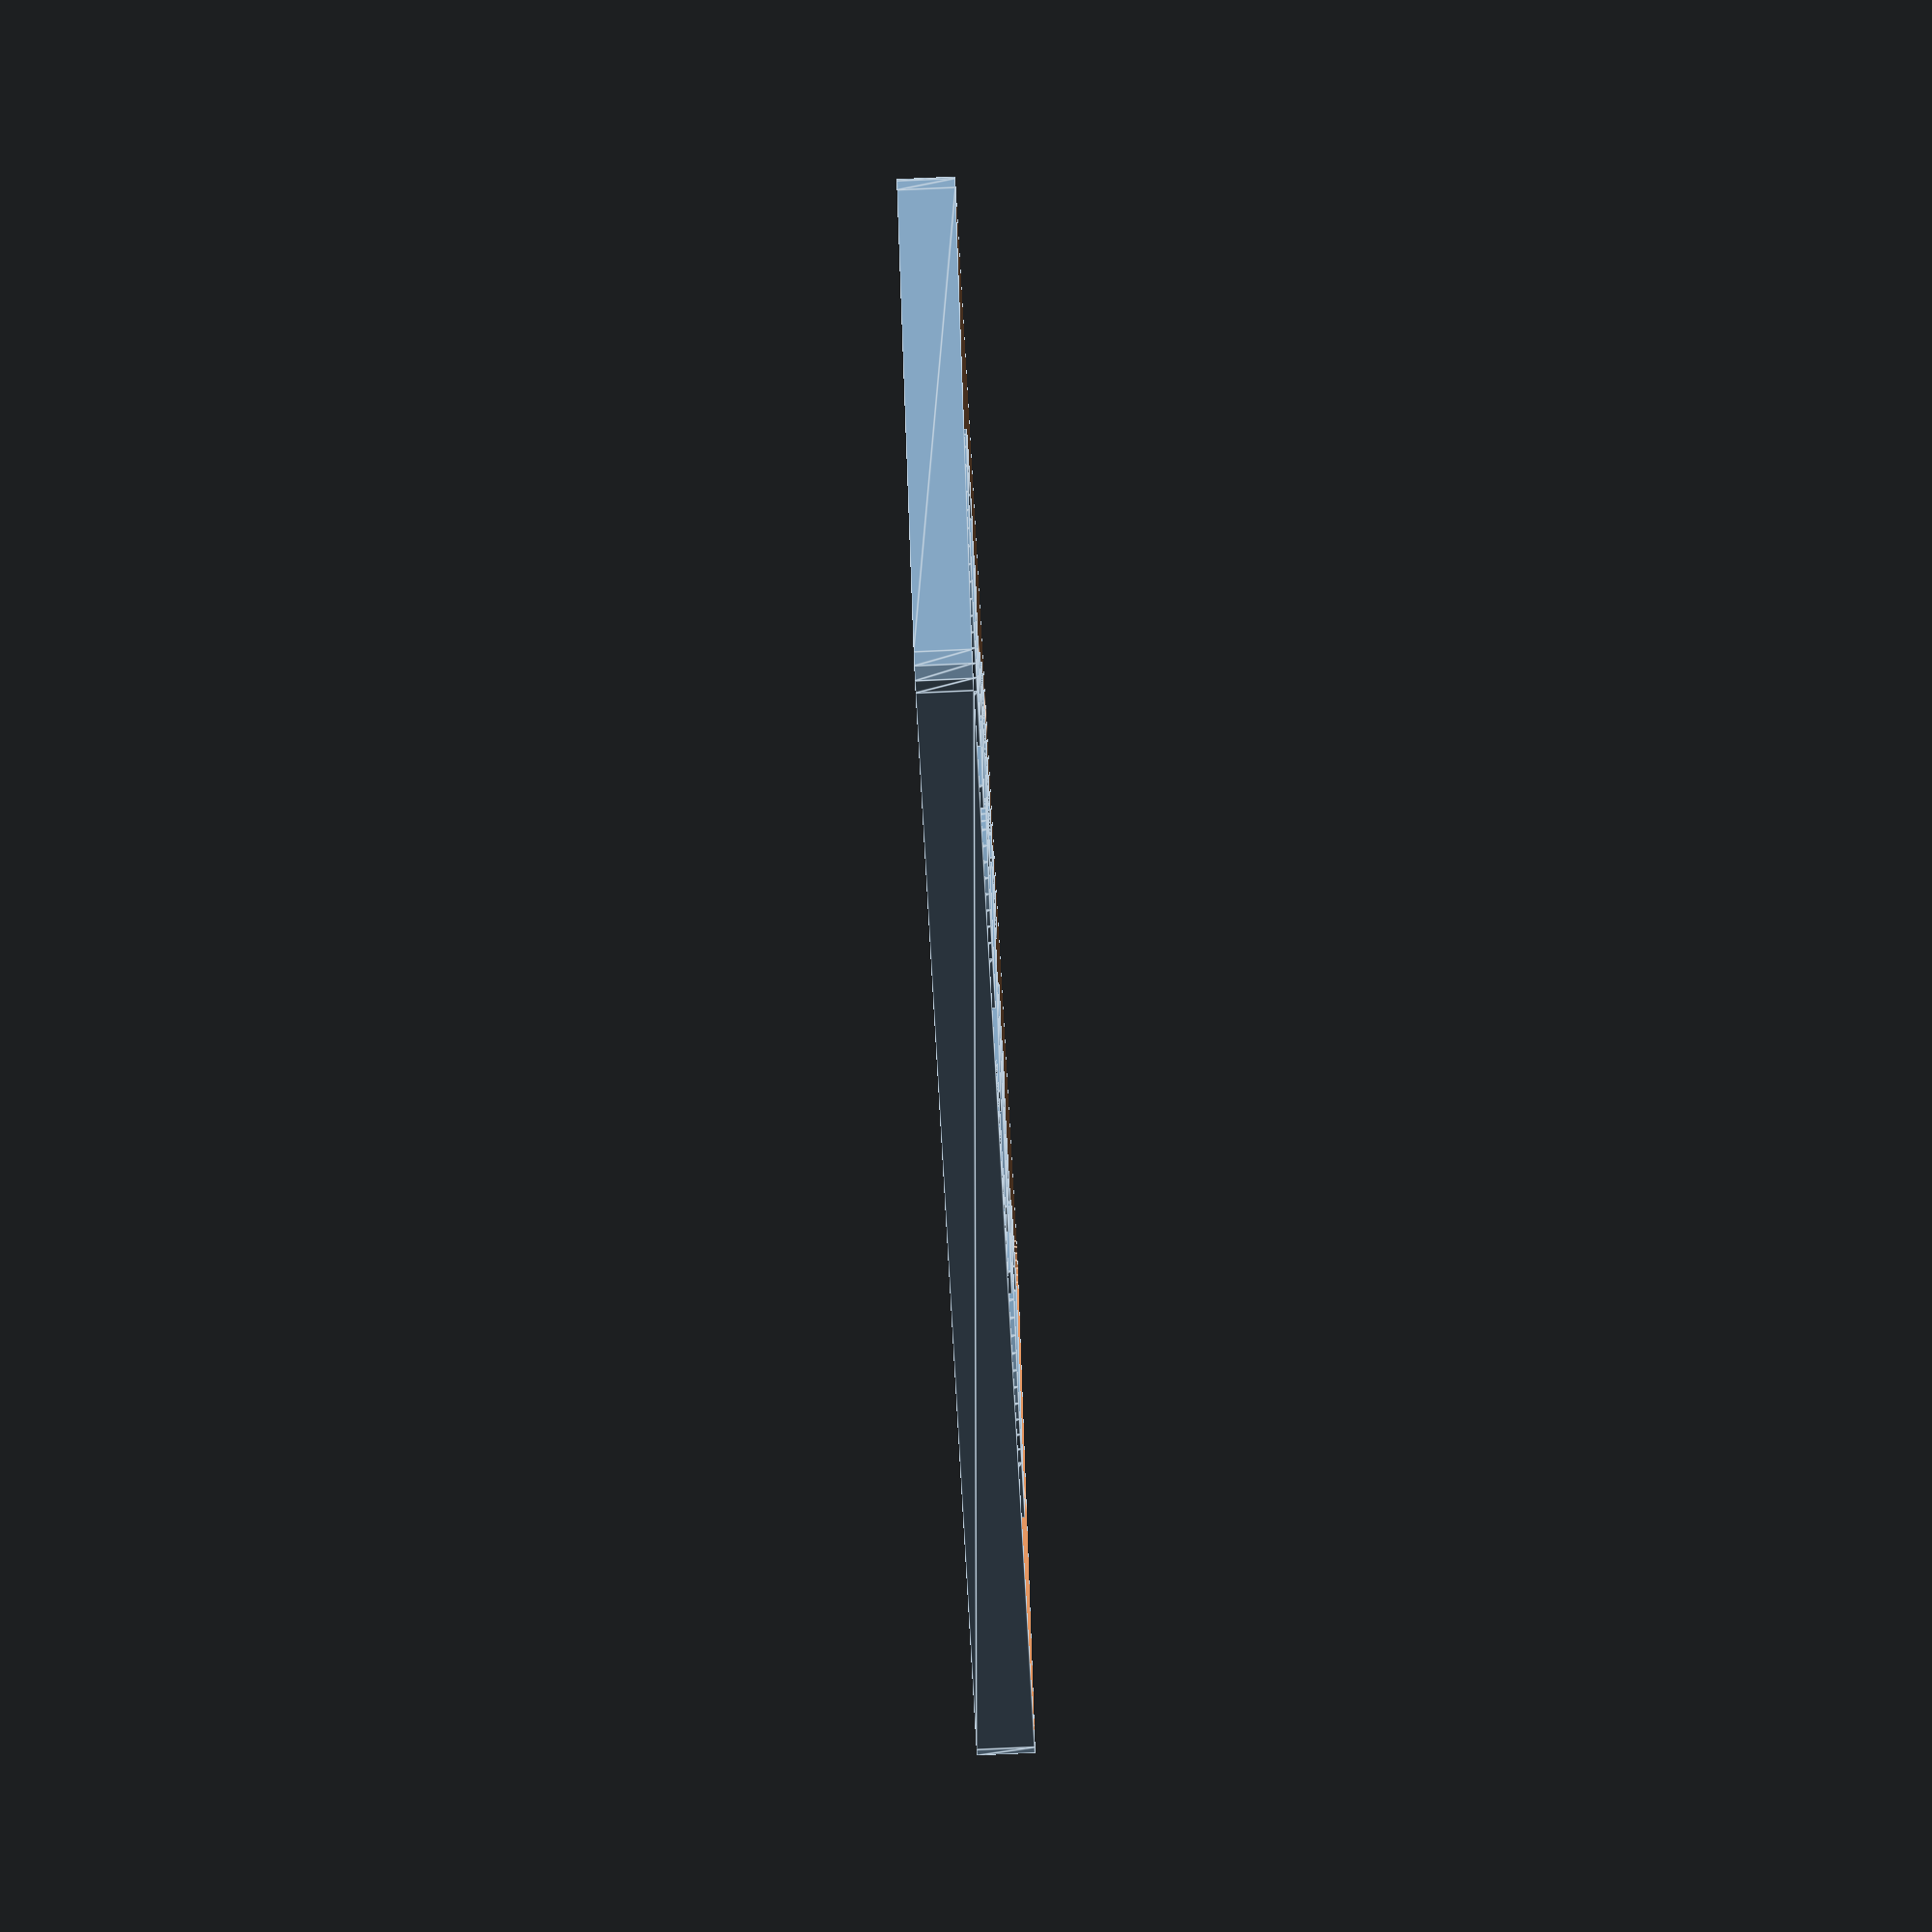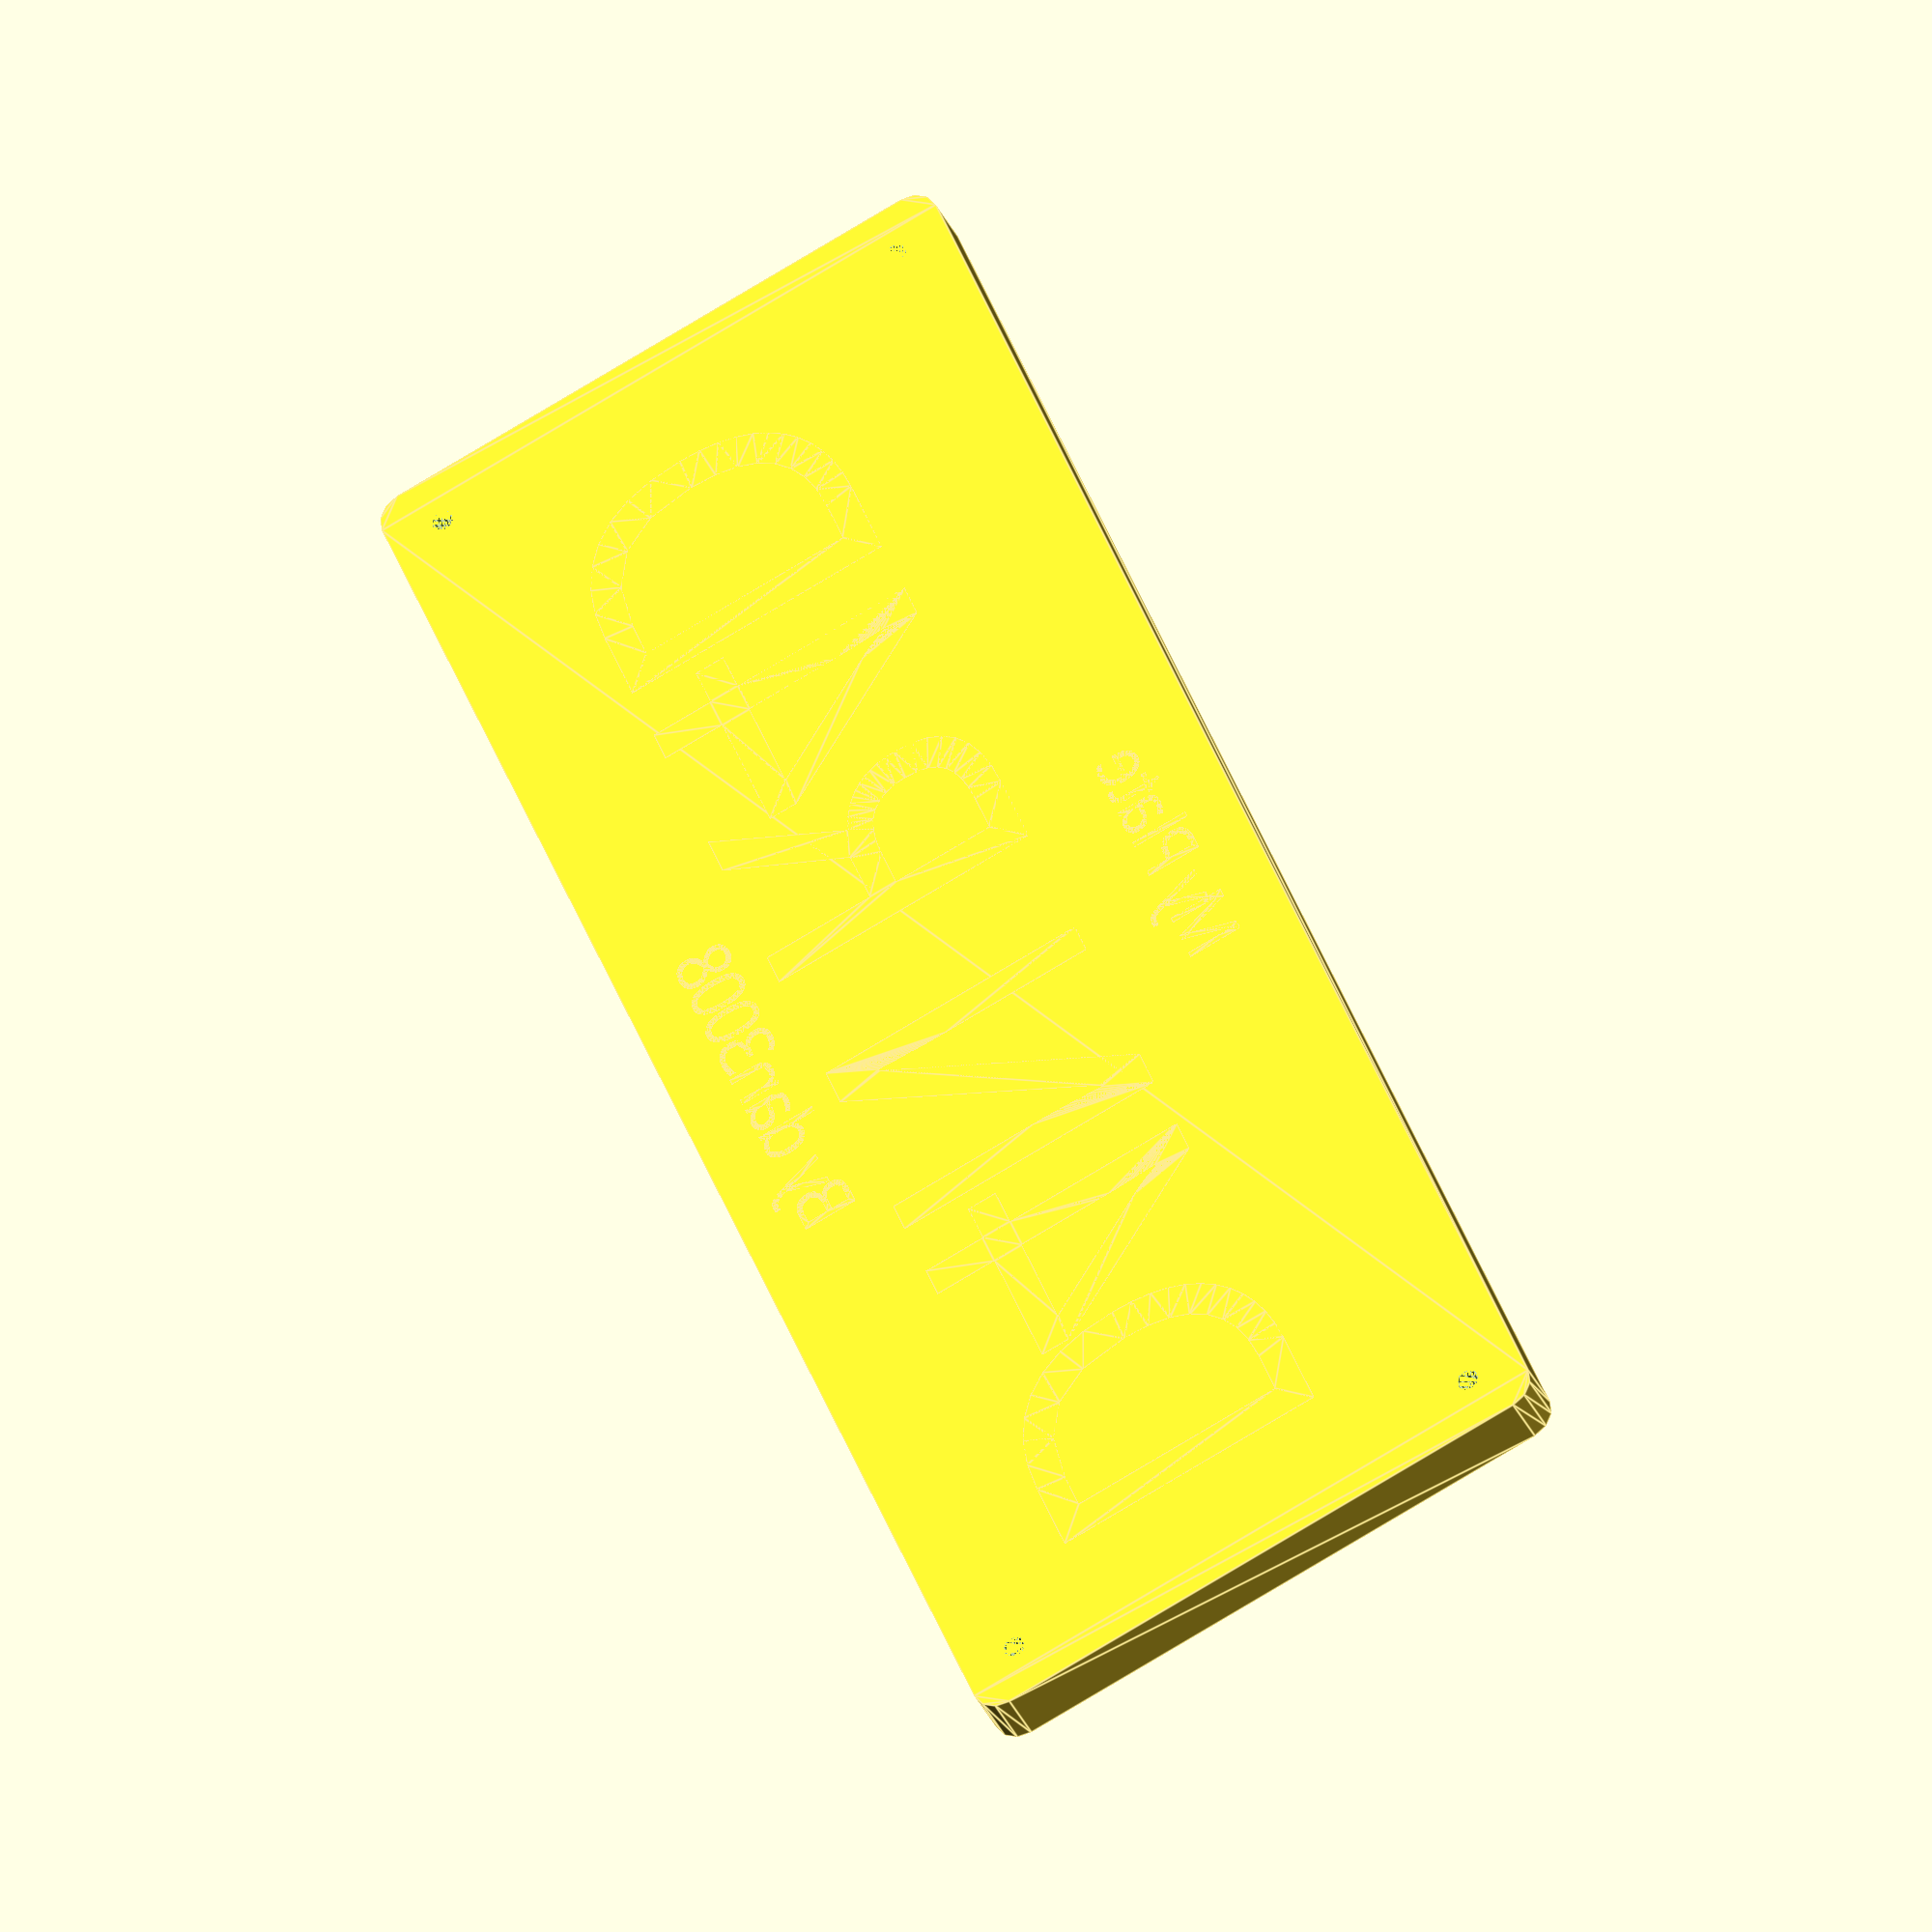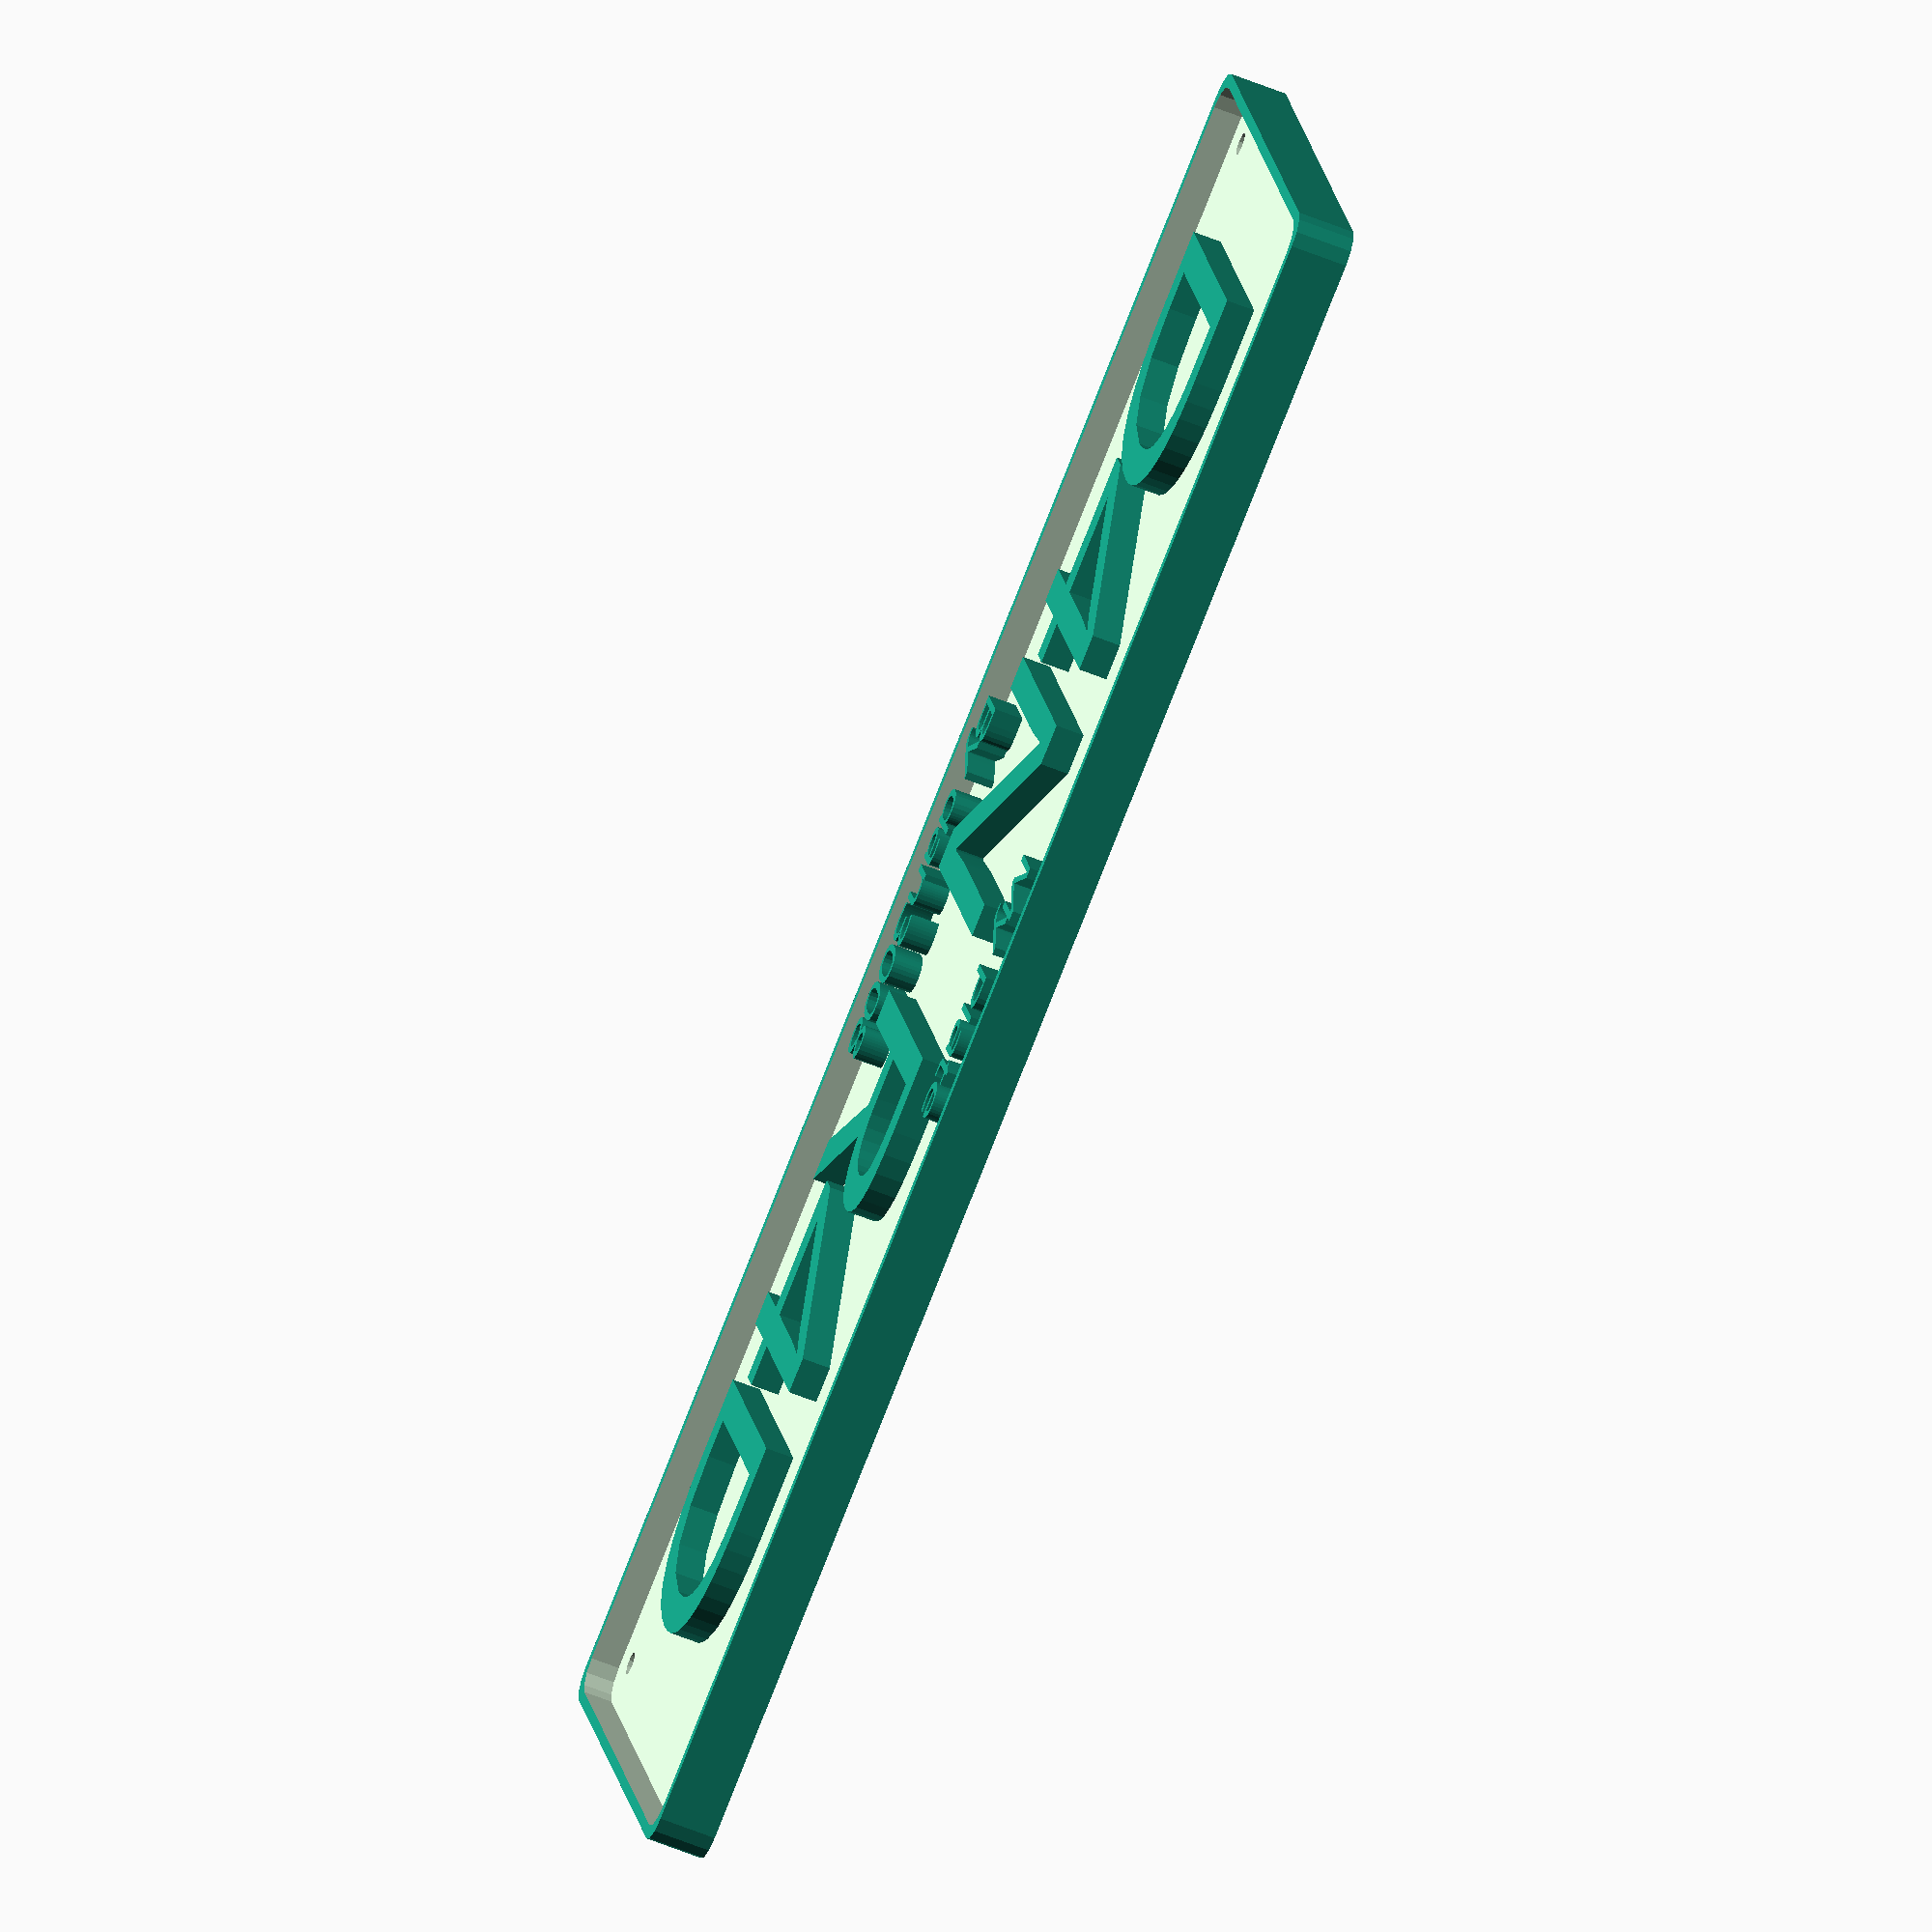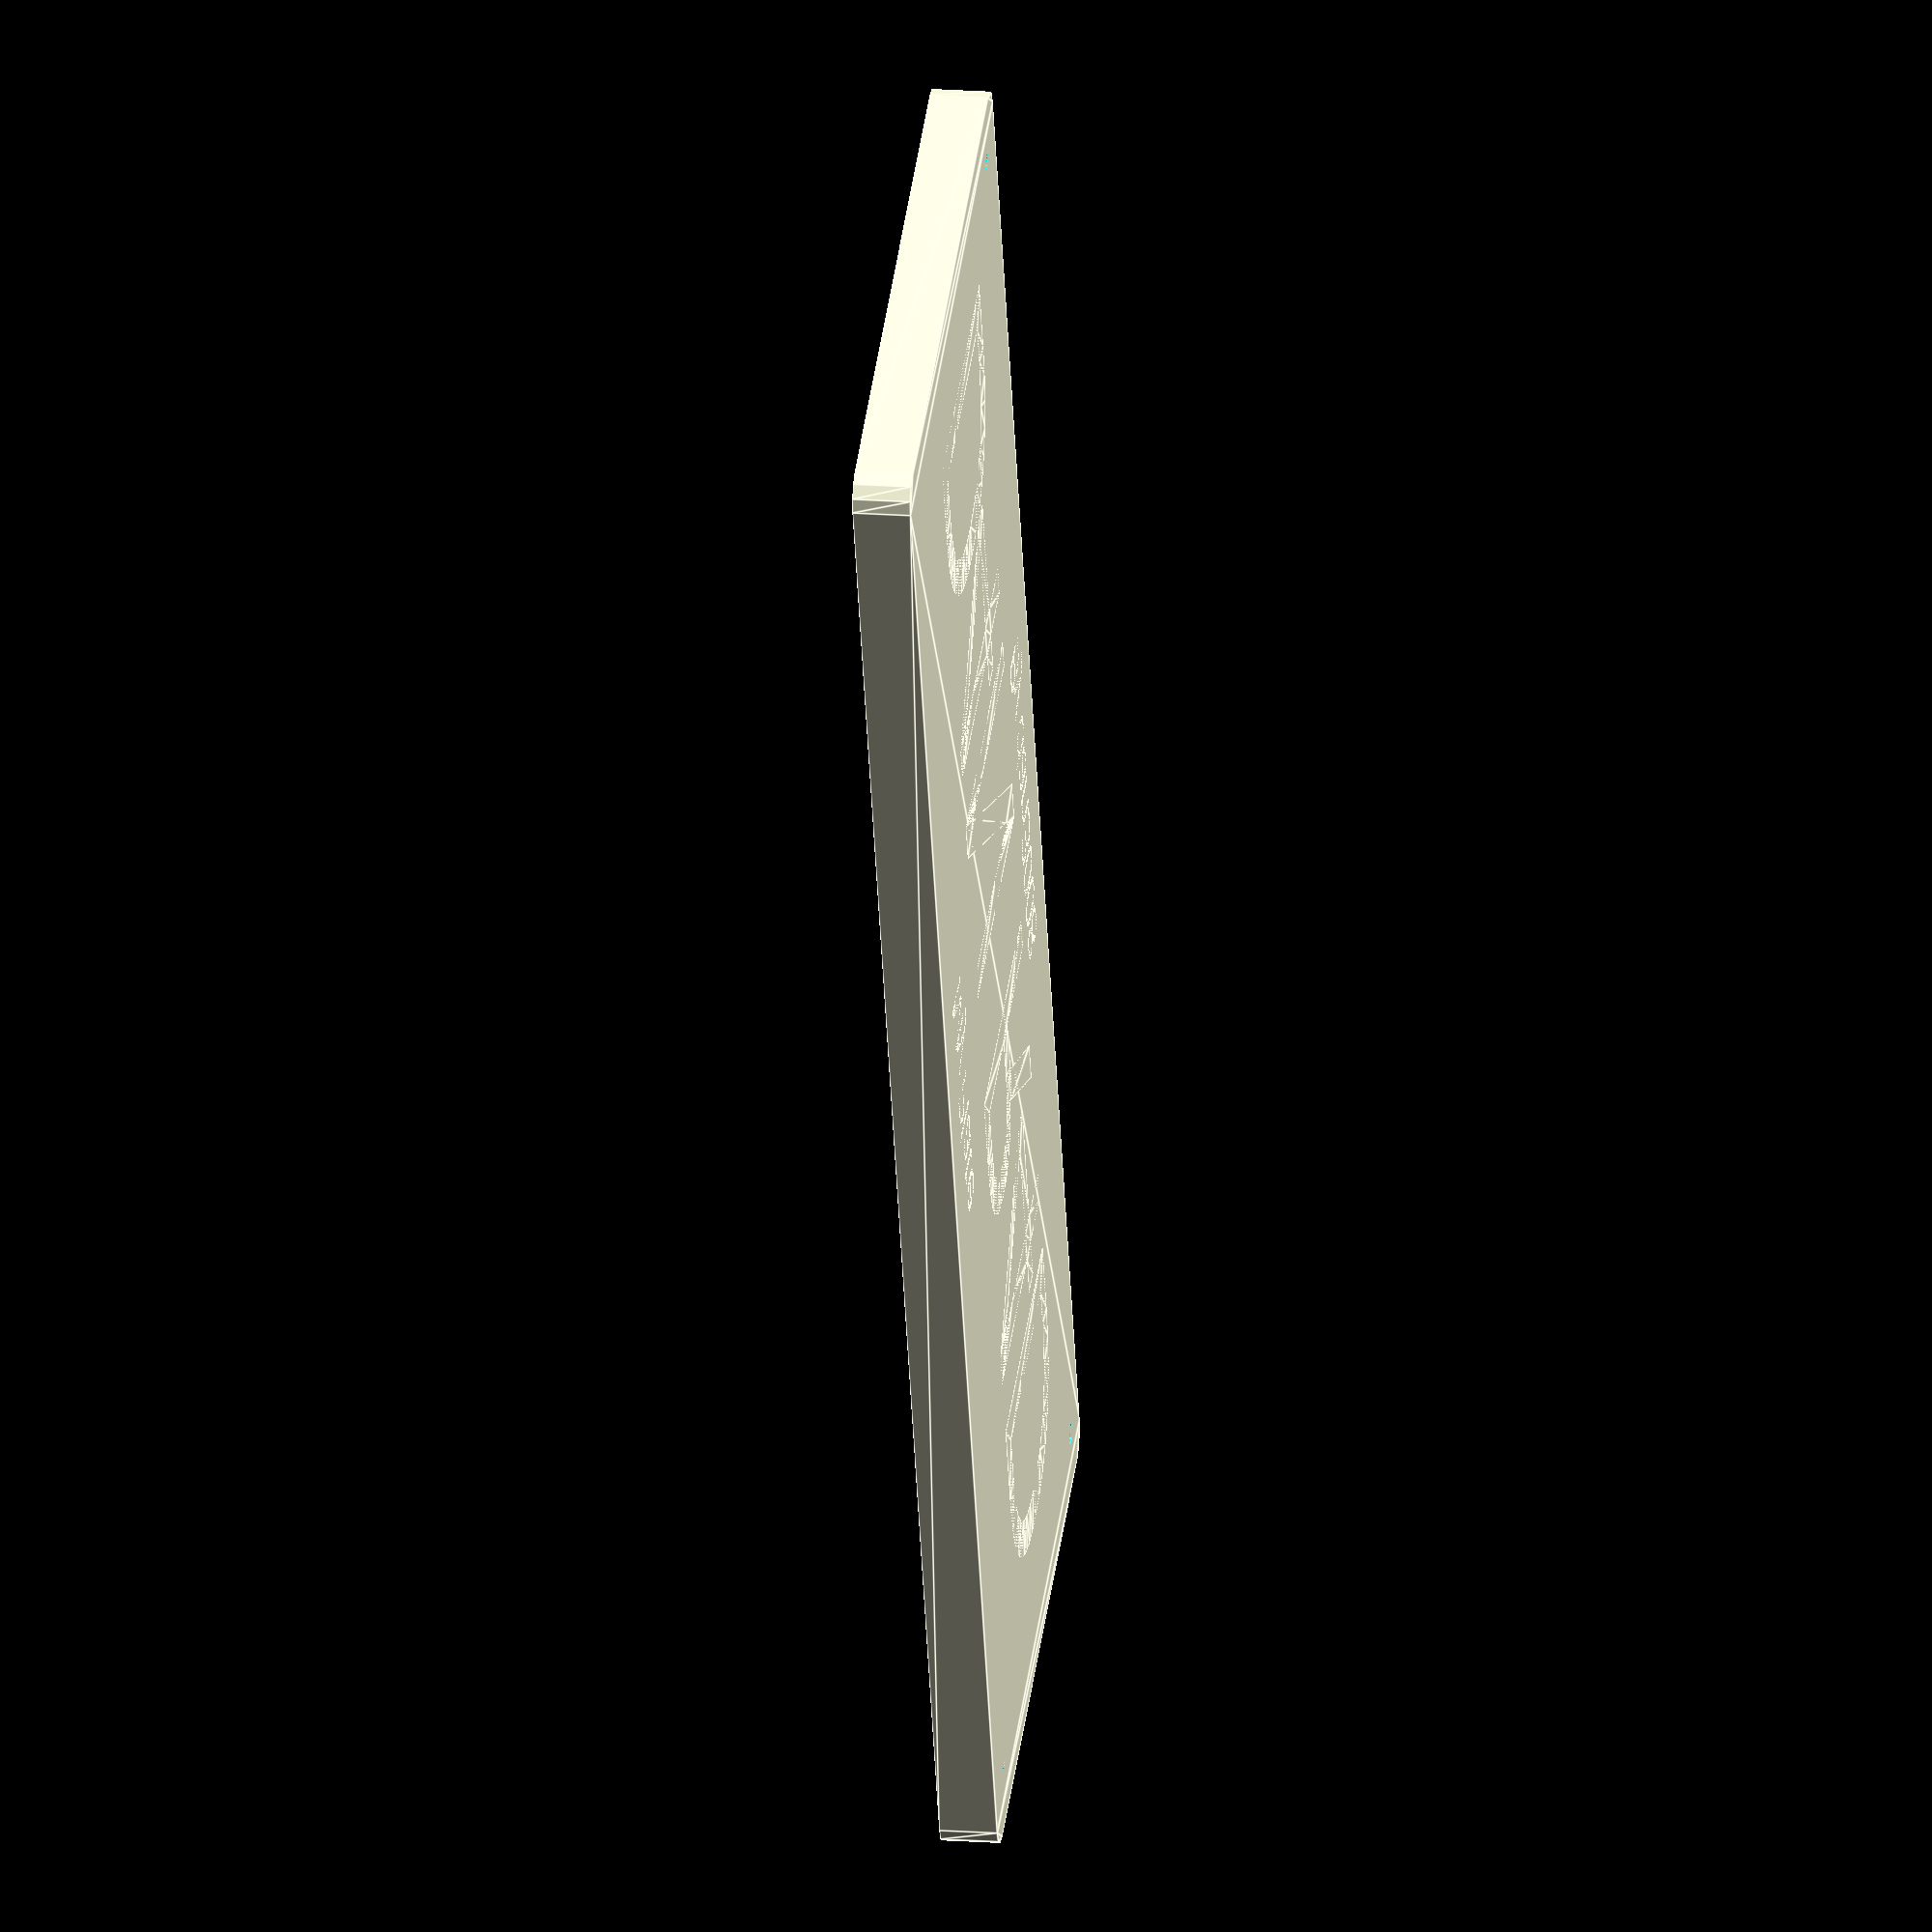
<openscad>
//Plate Text (ideal 7 but plate will scale appropriatly)
P_Text = "D4N R4D";
//Top Text - The text at the top of the plate
T_Text = "My Plate";
//Bottom Text - The text at the bottom of the plate
B_Text = "By dan3008";
//corner radius. Must be a number
R_Corner = 2.5;
//Thickness of overall numberplate
P_Thick = 5;
//Hole Size - Size of the mounting holes (0 = no hole)
M_Size = 1;
//Font to use for the plate
P_Font = "Oswald";

module P_Base(size, radius)
{
	x = size[0];
	y = size[1];
	z = size[2];
    difference(){
        linear_extrude(height=z)
        hull()
        {
            // place 4 circles in the corners, with the given radius
            translate([(radius), (radius), 0])
            circle(r=radius);
        
        translate([(radius), (y+radius), 0])
            circle(r=radius);
        
        translate([(x+radius), (radius), 0])
            circle(r=radius);
        
        translate([(x+radius), (y+radius), 0])
            circle(r=radius);
        }
        translate([0,0,z/2]){
            linear_extrude(height=z)
            hull()
            {
                // place 4 circles in the corners, with the given radius
                translate([(radius+1), (radius+1), 0])
                circle(r=radius);
            
            translate([(radius+1), (y+radius-1), 0])
                circle(r=radius);
            
            translate([(x+radius-1), (radius+1), 0])
                circle(r=radius);
            
            translate([(x+radius-1), (y+radius-1),0])
                circle(r=radius);
            }
        }
        linear_extrude(height=P_Thick){
        translate([5,50,0])
        circle(r=M_Size);
        translate([x,50,0])
        circle(r=M_Size);
        translate([5,5,0])
        circle(r=M_Size);
        translate([x,5,0])
        circle(r=M_Size);
        }
    }
    
}
module Make(val){
    x = len(val)*21;
    P_Base([x, 50, P_Thick], R_Corner, $fn=12);
    translate([x/2,25])
    {
        linear_extrude(height=P_Thick)
        text(val,font=P_Font,valign="center",halign="center", spacing = 0.9,size=25);
    }
    translate([x/2,47])
    {
        linear_extrude(height=P_Thick)
        text(T_Text,font=P_Font,valign="center",halign="center", spacing = 0.9,size=5);
    }
    translate([x/2,7])
    {
        linear_extrude(height=P_Thick)
        text(B_Text,font=P_Font,valign="center",halign="center", spacing = 0.9,size=5);
    }
    

}
Make(P_Text);
</openscad>
<views>
elev=256.6 azim=321.3 roll=267.4 proj=o view=edges
elev=215.3 azim=111.8 roll=337.8 proj=o view=edges
elev=60.0 azim=162.5 roll=67.4 proj=o view=wireframe
elev=161.3 azim=291.5 roll=82.1 proj=o view=edges
</views>
